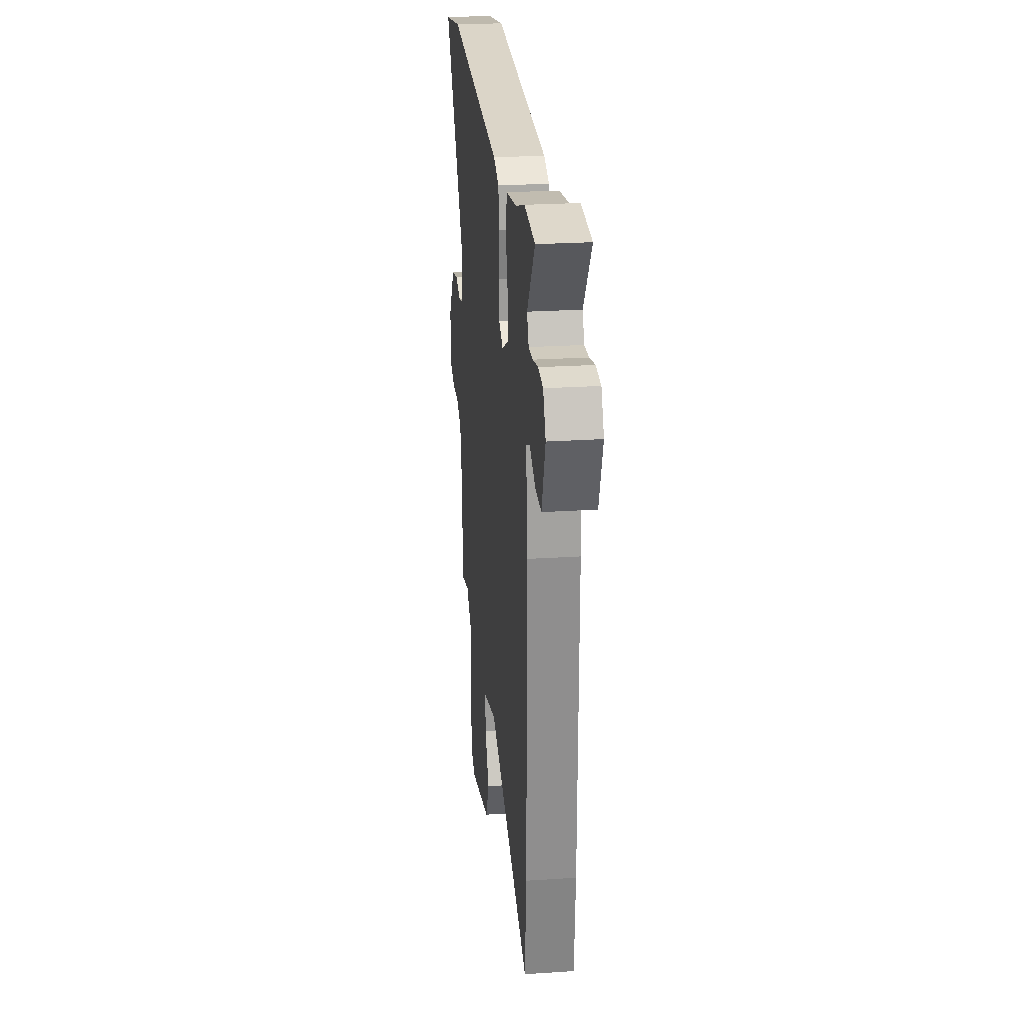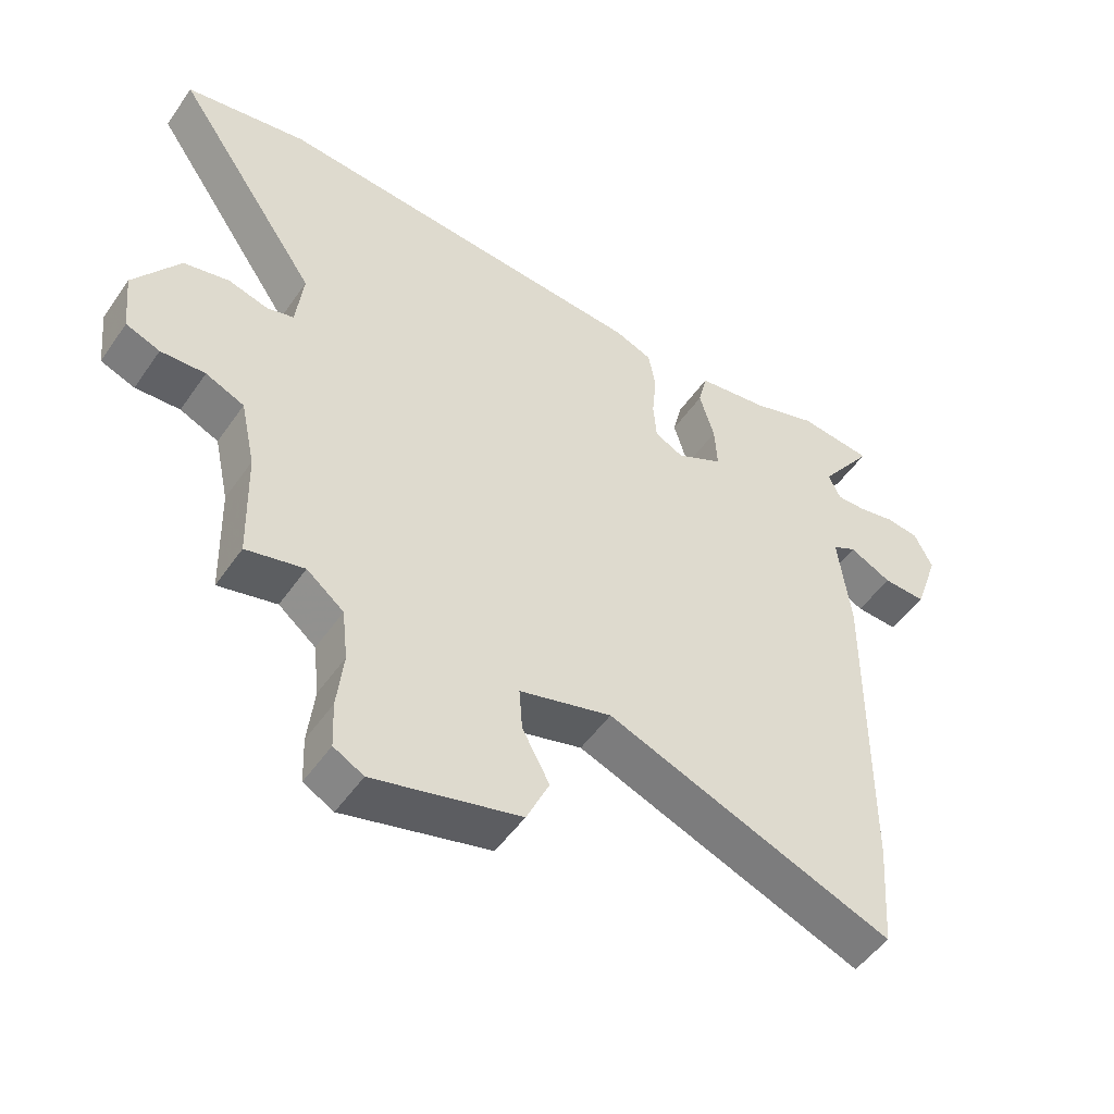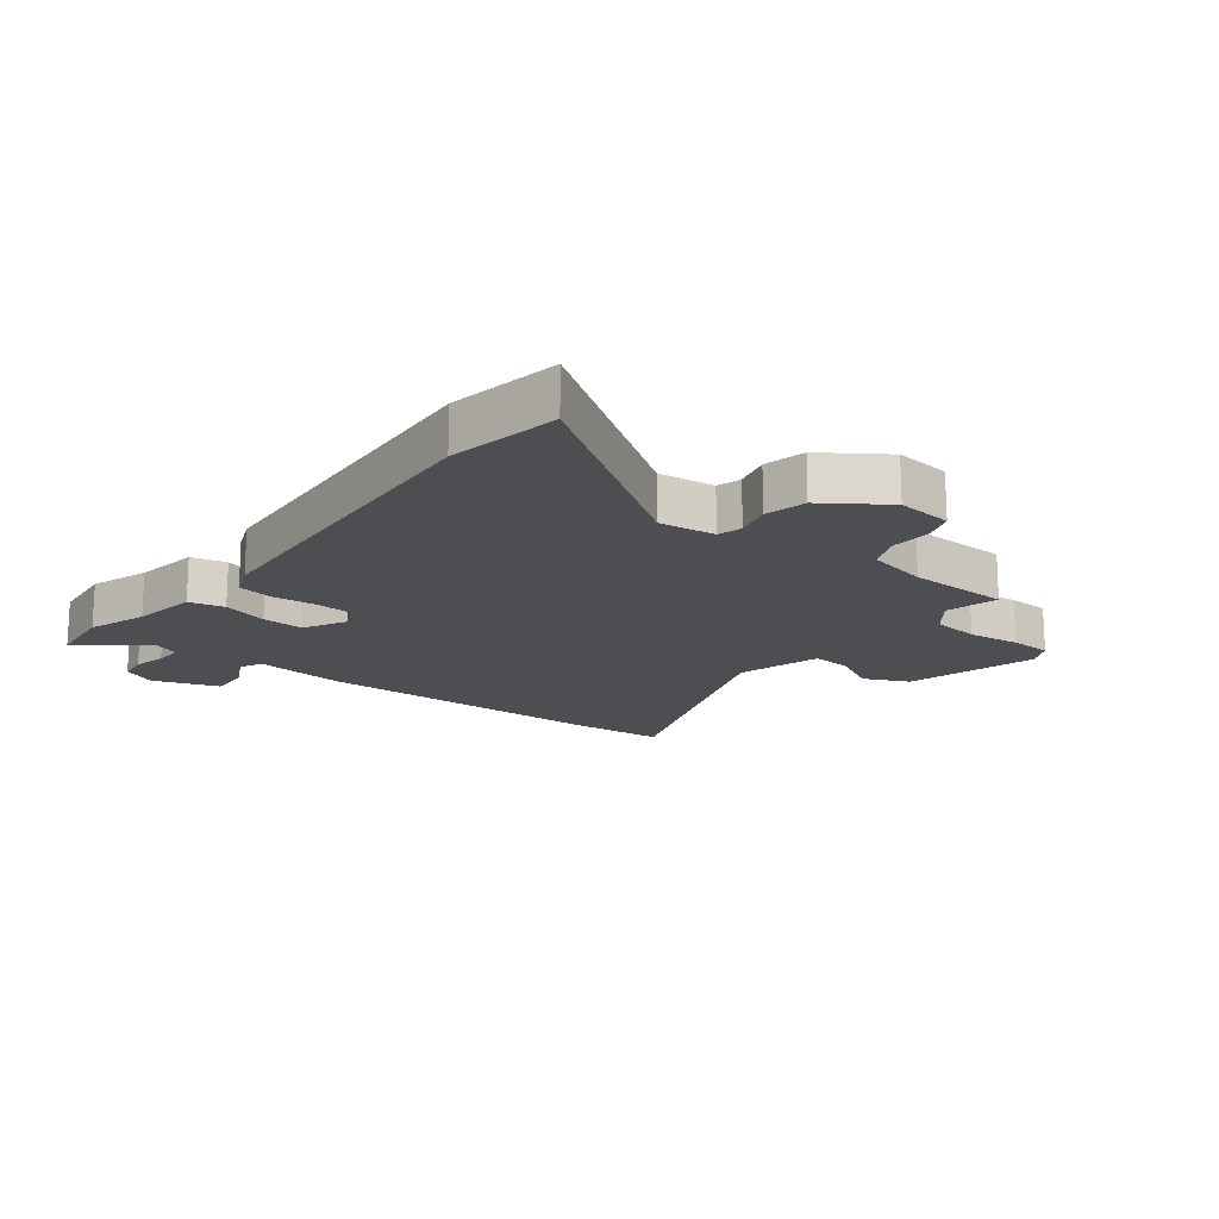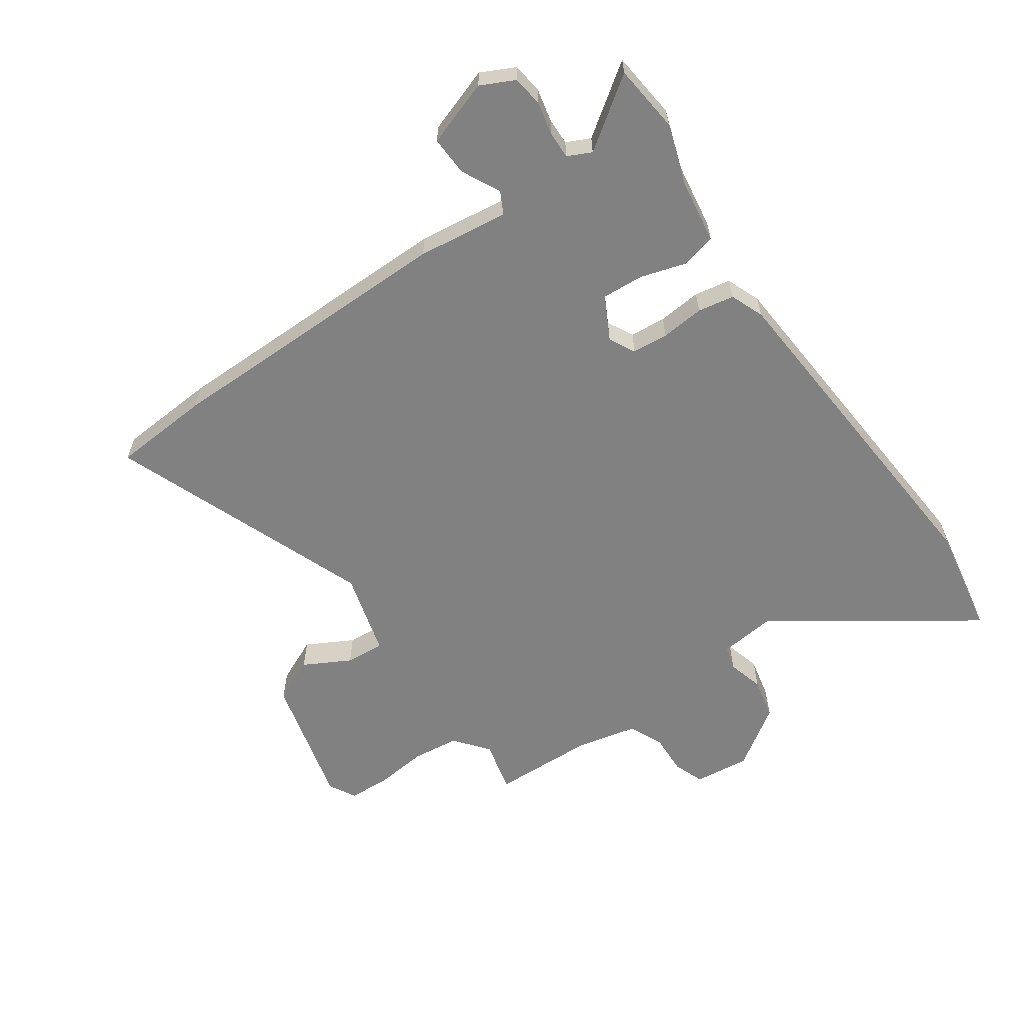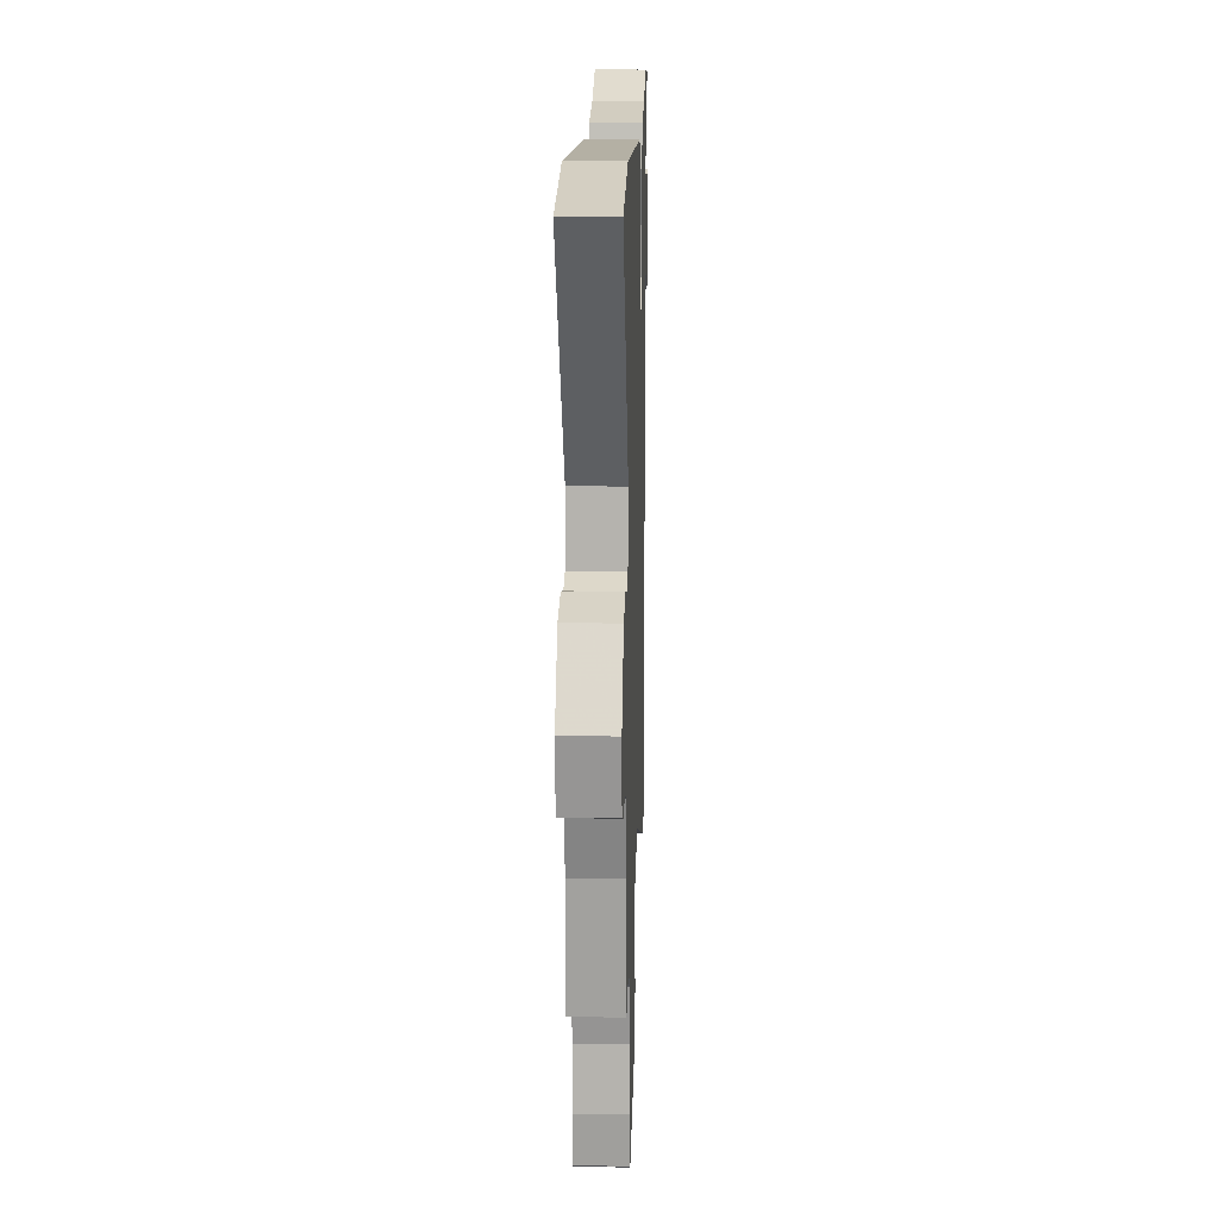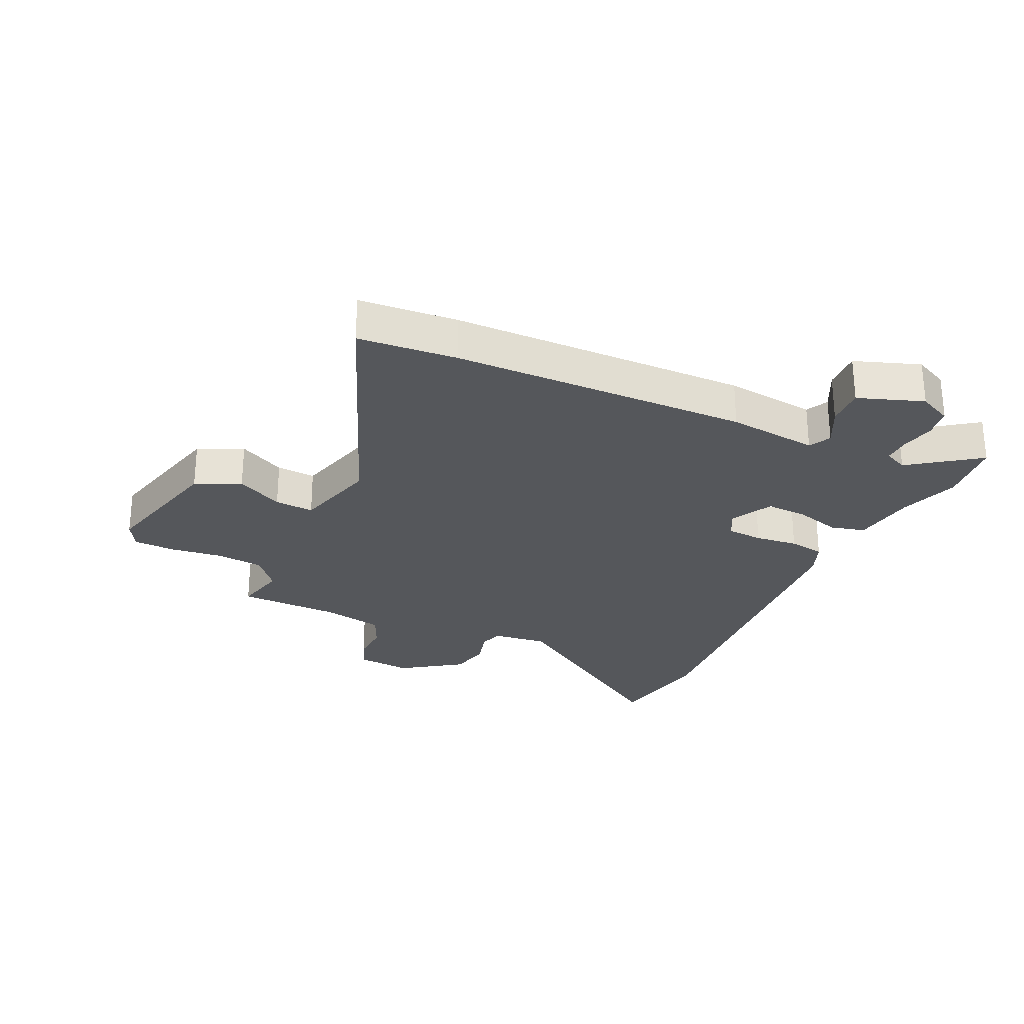
<metadata>
{"format":"obj","ext":"obj","renderer":"f3d","projection":"perspective","resolution":1024,"background":"white","views":[{"elev":24.9,"azim":-96.1,"up":"+Z"},{"elev":-50.7,"azim":146.4,"up":"+Z"},{"elev":-16.6,"azim":52.0,"up":"+Y"},{"elev":-60.4,"azim":-55.4,"up":"+Y"},{"elev":16.1,"azim":91.8,"up":"+Z"},{"elev":-26.9,"azim":-114.5,"up":"+Y"}]}
</metadata>
<code>
v -0.577 0.07 0.491
v -0.463 0.07 0.504
v -0.363 0.07 0.471
v -0.253 0.07 0.455
v -0.239 0.07 0.396
v -0.262 0.07 0.319
v -0.266 0.07 0.249
v -0.194 0.07 0.212
v -0.15 0.07 0.235
v -0.145 0.07 0.296
v -0.152 0.07 0.369
v -0.141 0.07 0.43
v -0.084 0.07 0.453
v 0.5 0.07 0.5
v 0.687 0.07 0.468
v 0.461 0.07 0.137
v 0.472 0.07 0.042
v 0.513 0.07 0.031
v 0.574 0.07 0.048
v 0.644 0.07 0.033
v 0.714 0.07 -0.069
v 0.704 0.07 -0.163
v 0.652 0.07 -0.183
v 0.584 0.07 -0.18
v 0.525 0.07 -0.206
v 0.502 0.07 -0.311
v 0.497 0.07 -0.484
v 0.408 0.07 -0.463
v 0.351 0.07 -0.509
v 0.342 0.07 -0.589
v 0.352 0.07 -0.678
v 0.349 0.07 -0.749
v 0.303 0.07 -0.774
v 0.079 0.07 -0.717
v 0.044 0.07 -0.641
v 0.086 0.07 -0.562
v 0.091 0.07 -0.496
v -0.051 0.07 -0.457
v -0.491 0.07 -0.628
v -0.503 0.07 -0.462
v -0.507 0.07 0.038
v -0.488 0.07 0.191
v -0.525 0.07 0.21
v -0.59 0.07 0.177
v -0.656 0.07 0.174
v -0.694 0.07 0.284
v -0.666 0.07 0.341
v -0.615 0.07 0.348
v -0.559 0.07 0.336
v -0.513 0.07 0.335
v -0.494 0.07 0.375
v -0.577 0 0.491
v -0.463 0 0.504
v -0.363 0 0.471
v -0.253 0 0.455
v -0.239 0 0.396
v -0.262 0 0.319
v -0.266 0 0.249
v -0.194 0 0.212
v -0.15 0 0.235
v -0.145 0 0.296
v -0.152 0 0.369
v -0.141 0 0.43
v -0.084 0 0.453
v 0.5 0 0.5
v 0.687 0 0.468
v 0.461 0 0.137
v 0.472 0 0.042
v 0.513 0 0.031
v 0.574 0 0.048
v 0.644 0 0.033
v 0.714 0 -0.069
v 0.704 0 -0.163
v 0.652 0 -0.183
v 0.584 0 -0.18
v 0.525 0 -0.206
v 0.502 0 -0.311
v 0.497 0 -0.484
v 0.408 0 -0.463
v 0.351 0 -0.509
v 0.342 0 -0.589
v 0.352 0 -0.678
v 0.349 0 -0.749
v 0.303 0 -0.774
v 0.079 0 -0.717
v 0.044 0 -0.641
v 0.086 0 -0.562
v 0.091 0 -0.496
v -0.051 0 -0.457
v -0.491 0 -0.628
v -0.503 0 -0.462
v -0.507 0 0.038
v -0.488 0 0.191
v -0.525 0 0.21
v -0.59 0 0.177
v -0.656 0 0.174
v -0.694 0 0.284
v -0.666 0 0.341
v -0.615 0 0.348
v -0.559 0 0.336
v -0.513 0 0.335
v -0.494 0 0.375
f 46 47 48 49
f 46 49 50
f 43 44 45 46
f 43 46 50
f 42 43 50 51
f 38 39 40 41
f 37 38 41 42
f 33 34 35 36
f 33 36 37
f 30 31 32 33
f 29 30 33 37
f 28 29 37 42
f 26 27 28 42
f 21 22 23 24
f 21 24 25
f 18 19 20 21
f 17 18 21 25
f 13 14 15 16
f 13 16 17
f 10 11 12 13
f 9 10 13 17
f 8 9 17 25
f 3 4 5 6
f 3 6 7
f 51 1 2 3
f 51 3 7
f 42 51 7
f 25 26 42
f 7 8 25 42
f 100 99 98 97
f 101 100 97
f 97 96 95 94
f 101 97 94
f 102 101 94 93
f 92 91 90 89
f 93 92 89 88
f 87 86 85 84
f 88 87 84
f 84 83 82 81
f 88 84 81 80
f 93 88 80 79
f 93 79 78 77
f 75 74 73 72
f 76 75 72
f 72 71 70 69
f 76 72 69 68
f 67 66 65 64
f 68 67 64
f 64 63 62 61
f 68 64 61 60
f 76 68 60 59
f 57 56 55 54
f 58 57 54
f 54 53 52 102
f 58 54 102
f 58 102 93
f 93 77 76
f 93 76 59 58
f 1 52 53 2
f 2 53 54 3
f 3 54 55 4
f 4 55 56 5
f 5 56 57 6
f 6 57 58 7
f 7 58 59 8
f 8 59 60 9
f 9 60 61 10
f 10 61 62 11
f 11 62 63 12
f 12 63 64 13
f 13 64 65 14
f 14 65 66 15
f 15 66 67 16
f 16 67 68 17
f 17 68 69 18
f 18 69 70 19
f 19 70 71 20
f 20 71 72 21
f 21 72 73 22
f 22 73 74 23
f 23 74 75 24
f 24 75 76 25
f 25 76 77 26
f 26 77 78 27
f 27 78 79 28
f 28 79 80 29
f 29 80 81 30
f 30 81 82 31
f 31 82 83 32
f 32 83 84 33
f 33 84 85 34
f 34 85 86 35
f 35 86 87 36
f 36 87 88 37
f 37 88 89 38
f 38 89 90 39
f 39 90 91 40
f 40 91 92 41
f 41 92 93 42
f 42 93 94 43
f 43 94 95 44
f 44 95 96 45
f 45 96 97 46
f 46 97 98 47
f 47 98 99 48
f 48 99 100 49
f 49 100 101 50
f 50 101 102 51
f 51 102 52 1

</code>
